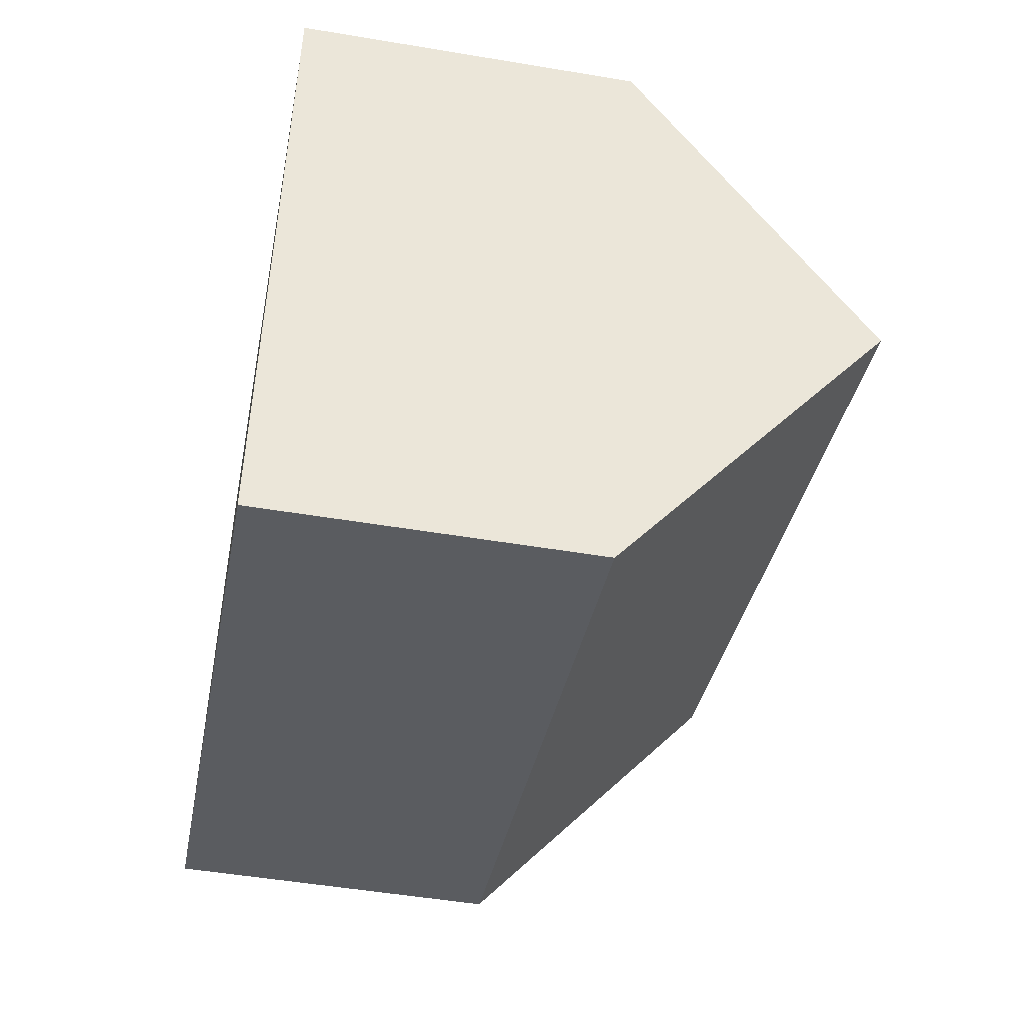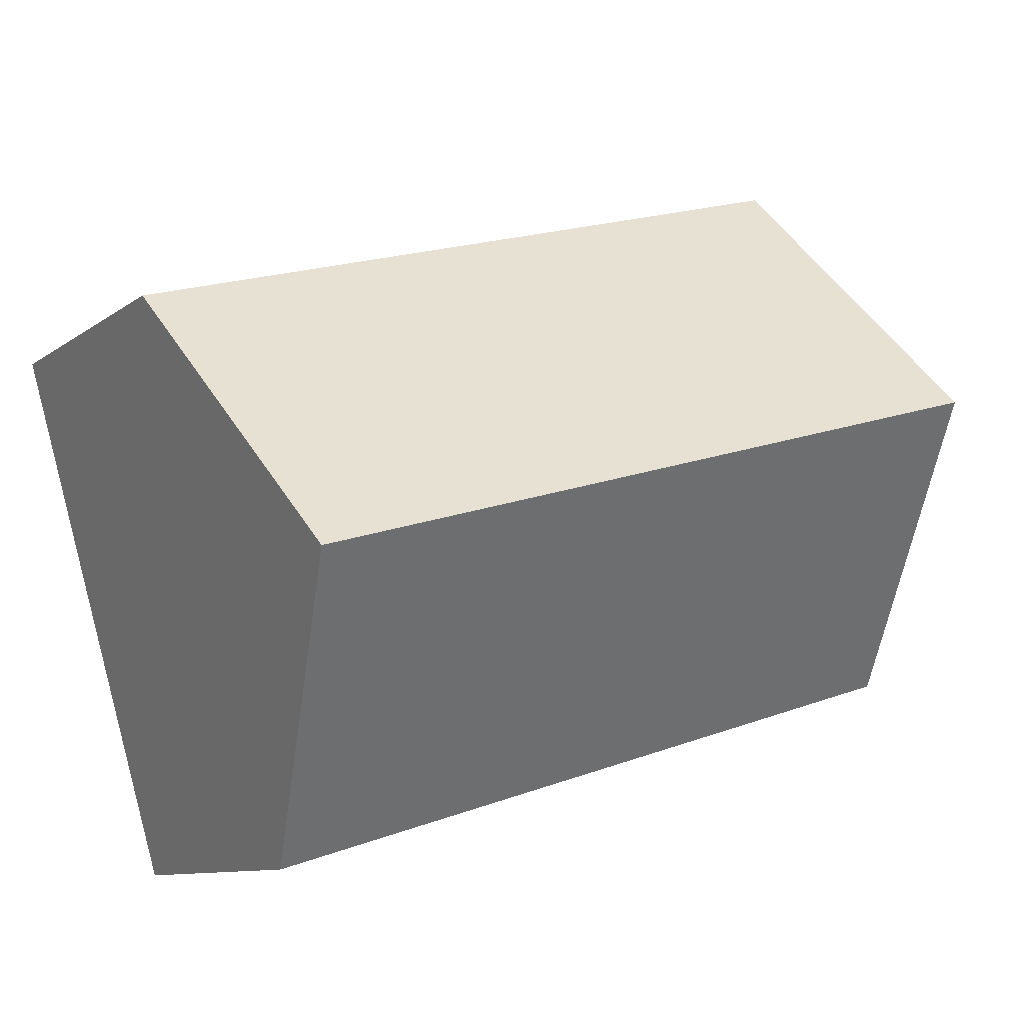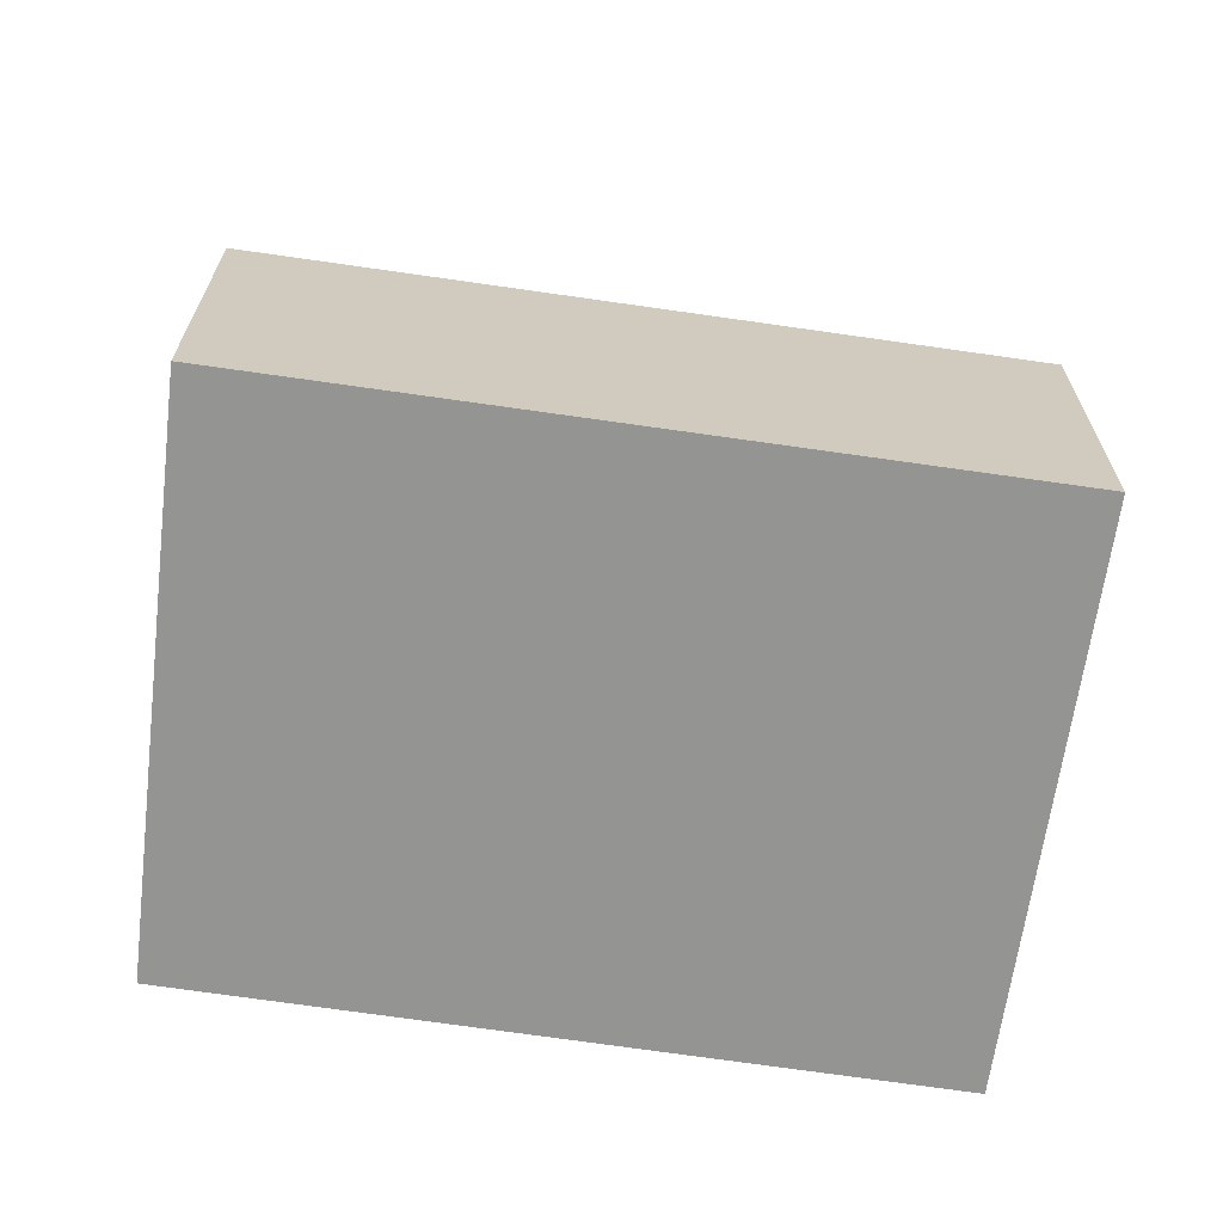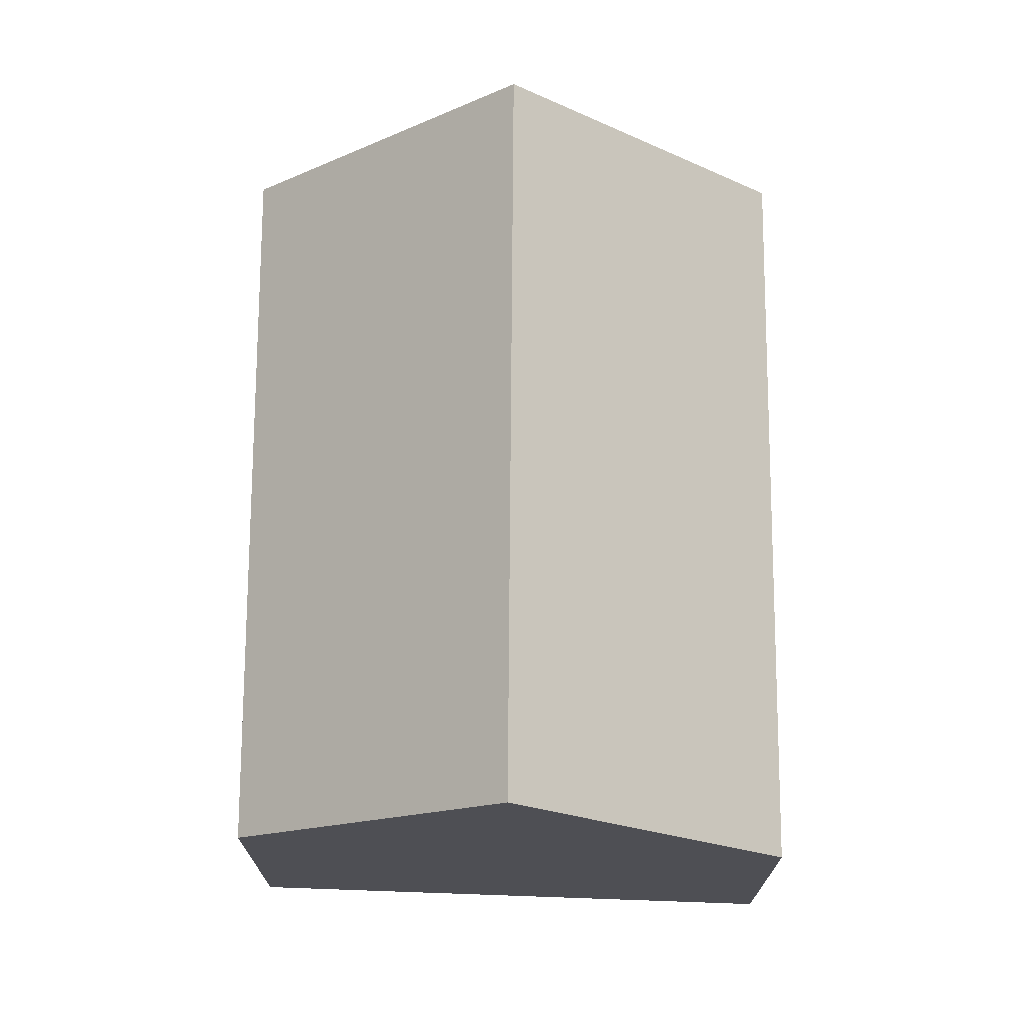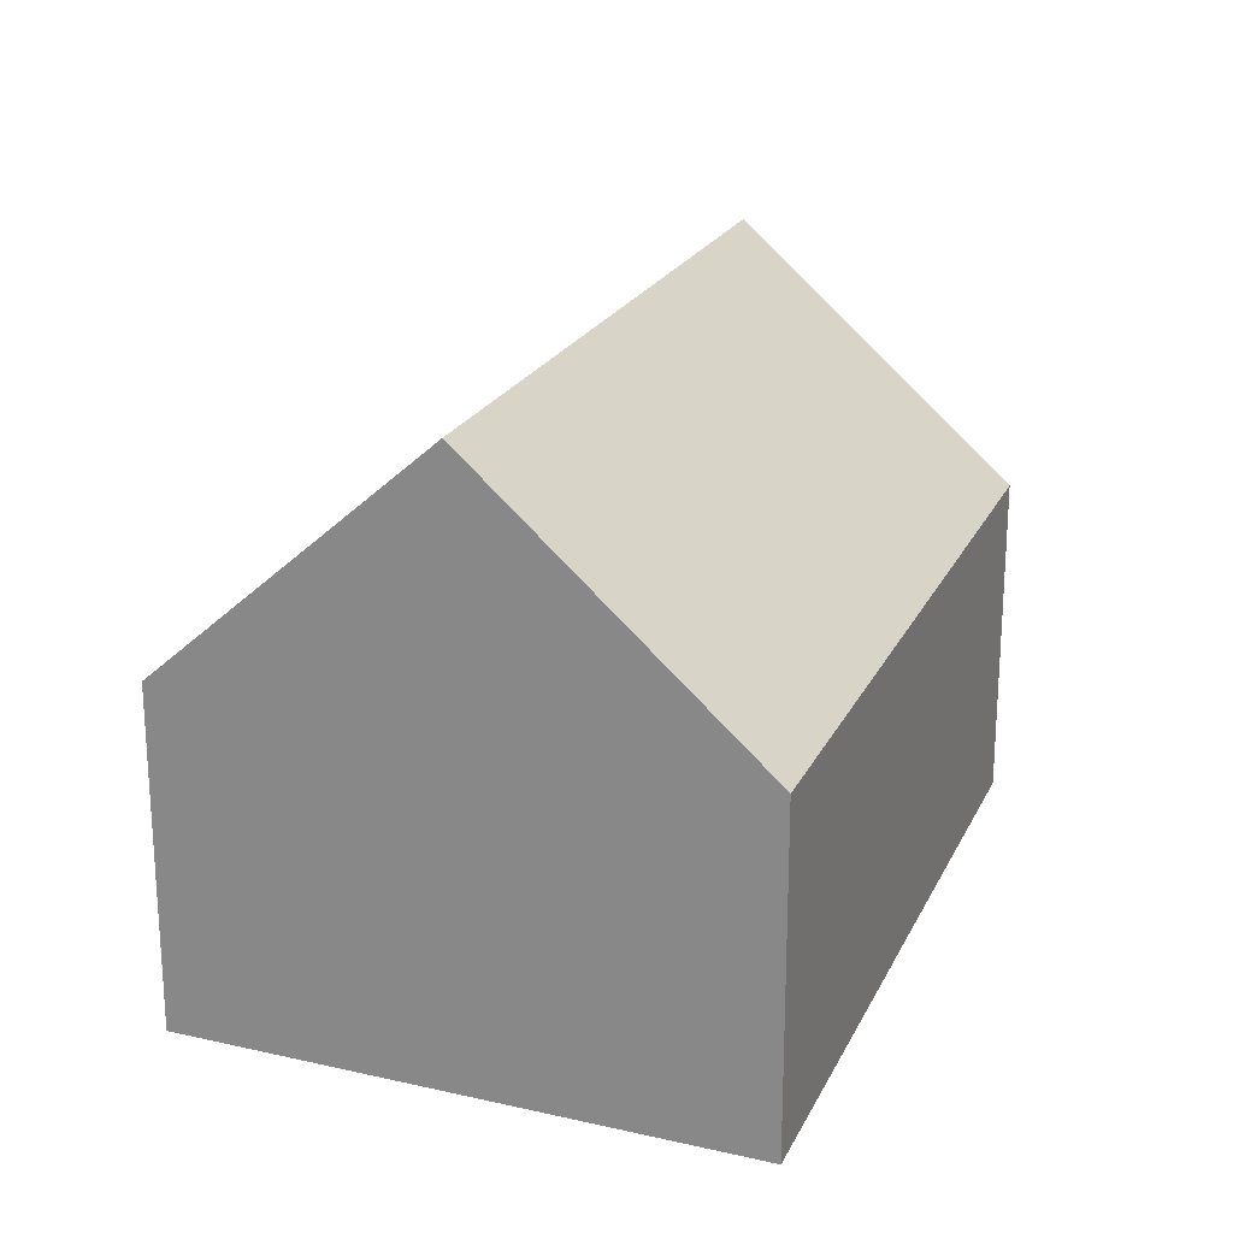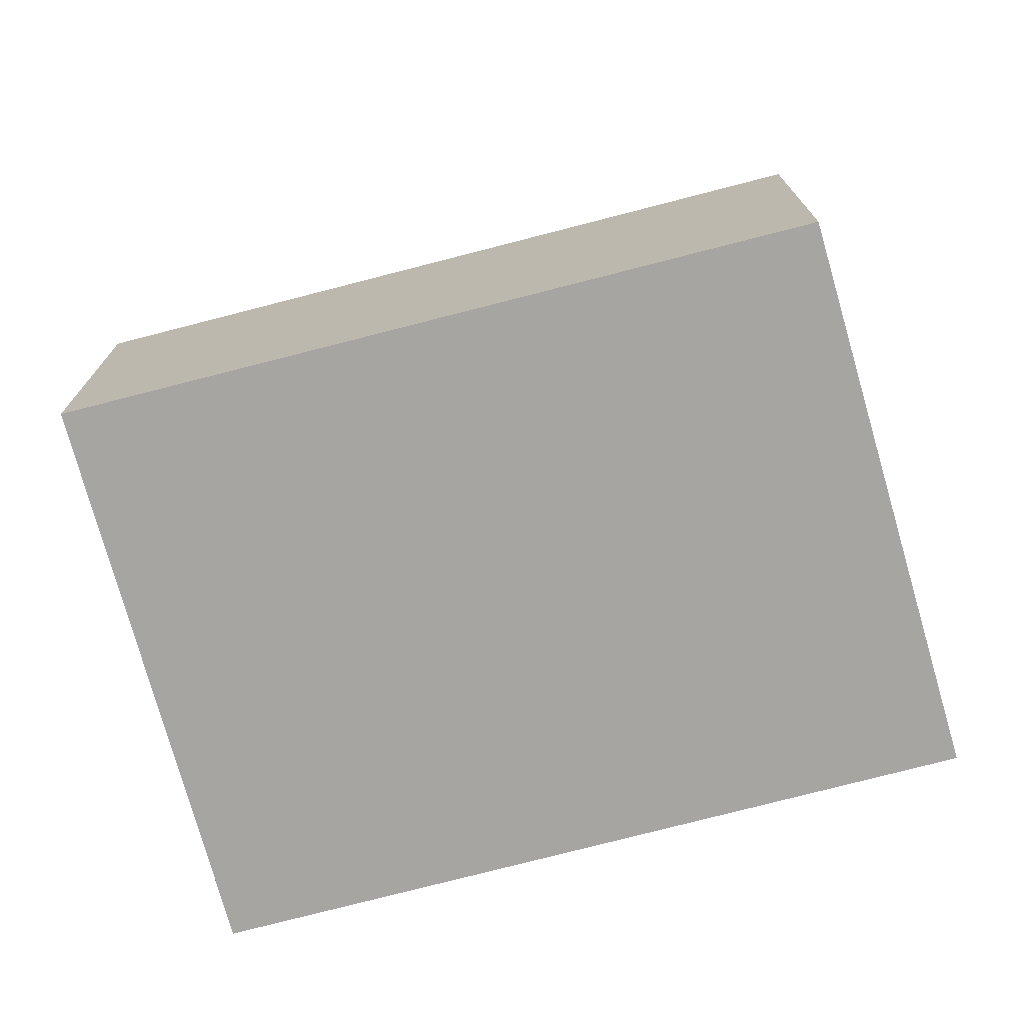
<metadata>
{"format":"obj","ext":"obj","renderer":"f3d","projection":"perspective","resolution":1024,"background":"white","views":[{"elev":-49.9,"azim":79.5,"up":"+Z"},{"elev":-9.9,"azim":150.1,"up":"+Z"},{"elev":-66.9,"azim":7.8,"up":"+Y"},{"elev":71.8,"azim":-73.5,"up":"+Y"},{"elev":21.8,"azim":-53.8,"up":"+Y"},{"elev":-73.8,"azim":-149.1,"up":"+Y"}]}
</metadata>
<code>
v  9.248 3.488 3.569
v  0.744 6.121 2.883
v  1.497 3.488 5.8
v  8.42 6.121 0.674
v  0 3.518 2.154e-16
v  7.585 3.469 -2.242
v  0 0 0
v  7.585 1.373e-16 -2.242
v  0.744 -1.765e-16 2.883
v  1.497 -3.551e-16 5.8
v  9.248 -2.185e-16 3.569
v  8.42 -4.127e-17 0.674
g defaultobject
f 1 2 3
f 2 1 4
f 5 4 6
f 4 5 2
f 6 7 5
f 7 6 8
f 5 3 2
f 3 5 7
f 3 7 9
f 3 9 10
f 10 1 3
f 1 10 11
f 1 6 4
f 6 1 8
f 8 1 12
f 12 1 11
f 9 11 10
f 11 9 7
f 11 7 8
f 11 8 12

</code>
